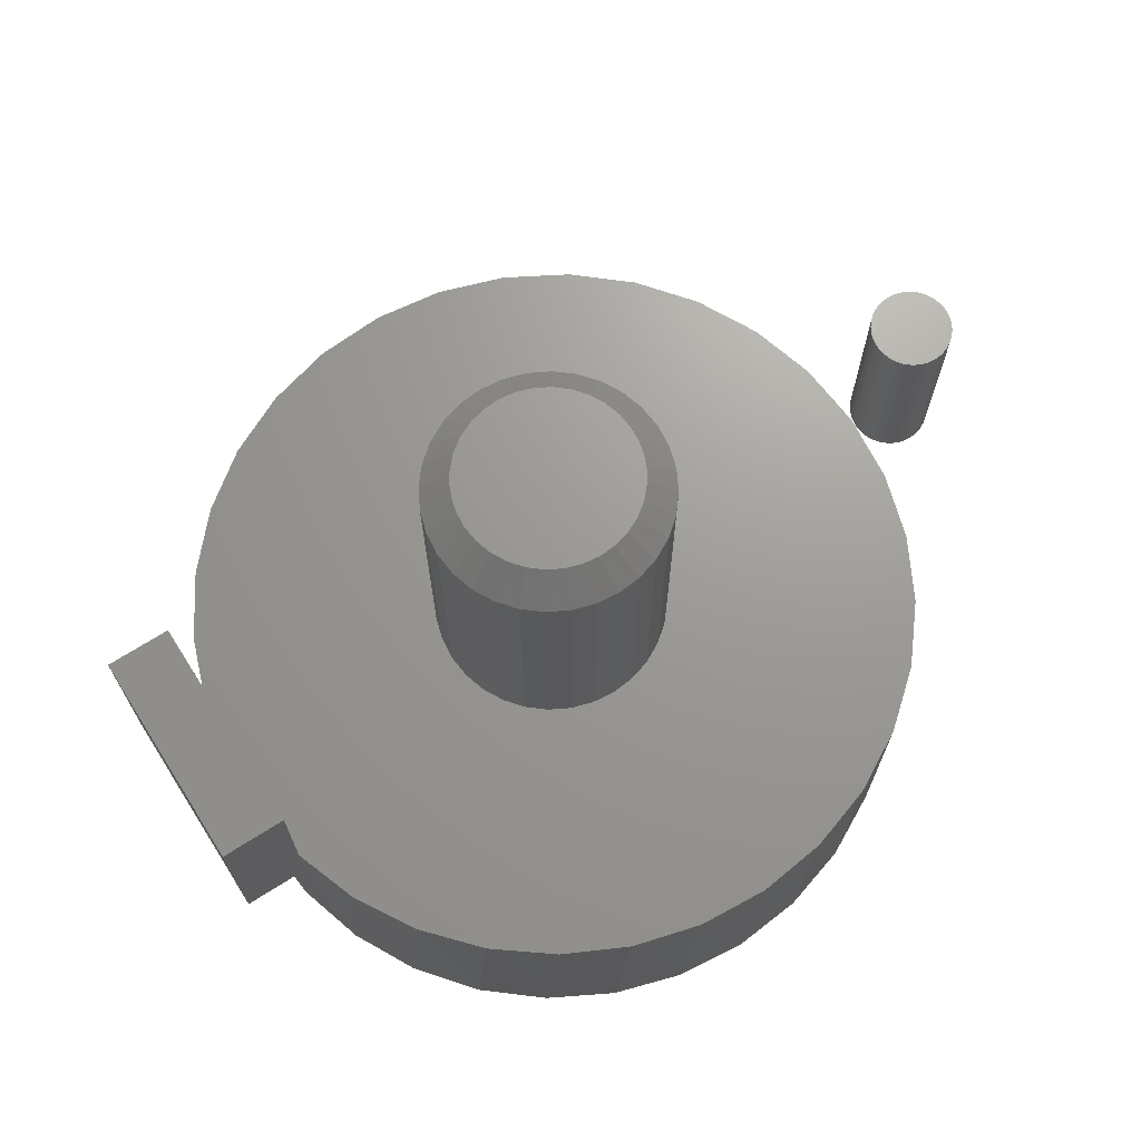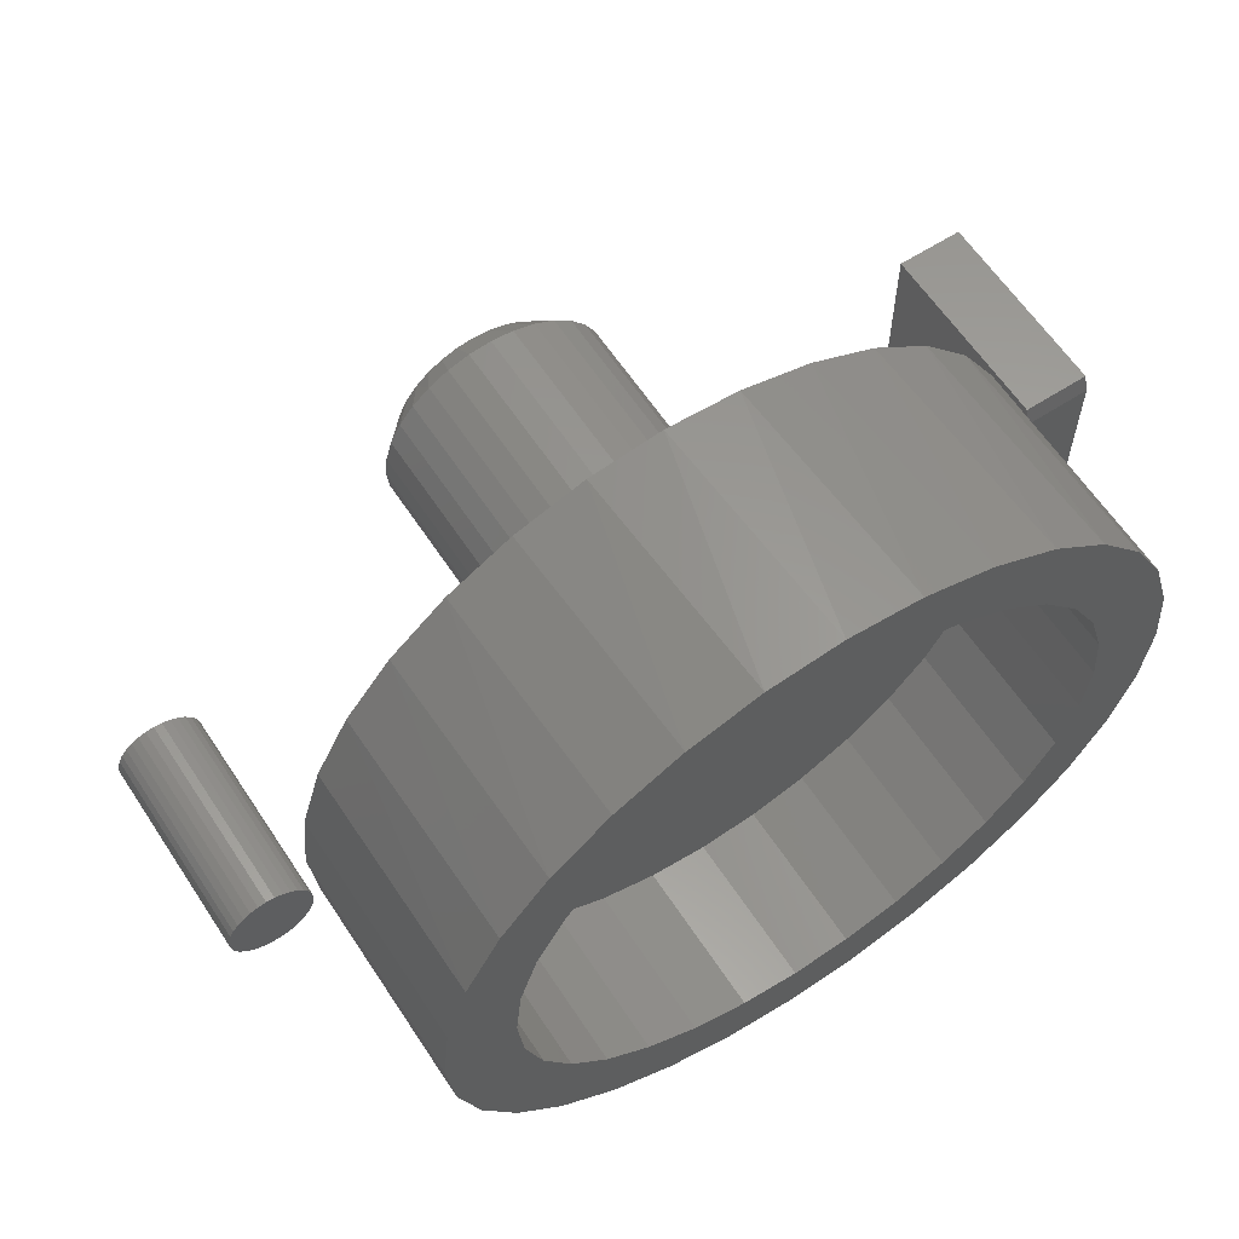
<metadata>
{"format":"stl","ext":"stl","renderer":"f3d","projection":"perspective","resolution":1024,"background":"white","views":[{"elev":69.4,"azim":-32.4,"up":"+Z"},{"elev":61.5,"azim":146.7,"up":"+Y"}]}
</metadata>
<code>
# stl→obj: 368 verts, 728 faces
v 0.6102 0.05807 0.5625
v 0.6333 0.05807 0.5625
v 0.6217 0.05921 0.5625
v 0.5991 0.0547 0.5625
v 0.6444 0.0547 0.5625
v 0.5888 0.04923 0.5625
v 0.6546 0.04923 0.5625
v 0.5798 0.04187 0.5625
v 0.6636 0.04187 0.5625
v 0.5725 0.0329 0.5625
v 0.6709 0.0329 0.5625
v 0.567 0.02266 0.5625
v 0.6764 0.02266 0.5625
v 0.6764 -0.02266 0.5625
v 0.5725 -0.0329 0.5625
v 0.6709 -0.0329 0.5625
v 0.5798 -0.04187 0.5625
v 0.6636 -0.04187 0.5625
v 0.5888 -0.04923 0.5625
v 0.6546 -0.04923 0.5625
v 0.5991 -0.0547 0.5625
v 0.6444 -0.0547 0.5625
v 0.6102 -0.05807 0.5625
v 0.6333 -0.05807 0.5625
v 0.6217 -0.05921 0.5625
v 0.6798 0.01155 0.5625
v 0.5636 0.01155 0.5625
v 0.6809 0 0.5625
v 0.5625 7.251e-18 0.5625
v 0.6798 -0.01155 0.5625
v 0.5636 -0.01155 0.5625
v 0.567 -0.02266 0.5625
v 0.6217 0.05921 0.2812
v 0.6333 0.05807 0.2812
v 0.6102 0.05807 0.2812
v 0.5991 0.0547 0.2812
v 0.6444 0.0547 0.2812
v 0.5888 0.04923 0.2812
v 0.6546 0.04923 0.2812
v 0.5798 0.04187 0.2812
v 0.6636 0.04187 0.2812
v 0.5725 0.0329 0.2812
v 0.6709 0.0329 0.2812
v 0.567 0.02266 0.2812
v 0.6764 0.02266 0.2812
v 0.6709 -0.0329 0.2812
v 0.5725 -0.0329 0.2812
v 0.6764 -0.02266 0.2812
v 0.5798 -0.04187 0.2812
v 0.6636 -0.04187 0.2812
v 0.5888 -0.04923 0.2812
v 0.6546 -0.04923 0.2812
v 0.5991 -0.0547 0.2812
v 0.6444 -0.0547 0.2812
v 0.6102 -0.05807 0.2812
v 0.6333 -0.05807 0.2812
v 0.6217 -0.05921 0.2812
v 0.567 -0.02266 0.2812
v 0.5636 -0.01155 0.2812
v 0.6798 -0.01155 0.2812
v 0.5625 7.251e-18 0.2812
v 0.6809 0 0.2812
v 0.5636 0.01155 0.2812
v 0.6798 0.01155 0.2812
v -0.515 -0.1334 0.2812
v -0.515 -0.1484 0.2812
v -0.6094 -0.1484 0.2812
v -0.6094 0.1484 0.2812
v -0.515 0.1484 0.2812
v -0.515 0.1334 0.2812
v -0.5275 0.06724 0.2812
v -0.5317 6.6e-17 0.2812
v -0.5275 -0.06724 0.2812
v -0.6094 -0.1484 0.5625
v -0.6094 0.1719 0.5625
v -0.6094 0.1719 0.2891
v -0.515 0.1719 0.2891
v -0.515 0.1719 0.5625
v -0.515 -0.1484 0.5625
v -0.515 -0.1334 0.3281
v -0.515 0.1334 0.3281
v 0.5359 -0.1051 0
v 0.5067 -0.2027 0.3281
v 0.5052 -0.2063 0
v 0.4586 -0.2946 0.3281
v 0.4554 -0.2994 0
v 0.3938 -0.3756 0.3281
v 0.3884 -0.3811 0
v 0.3147 -0.4427 0.3281
v 0.3067 -0.4481 0
v 0.2242 -0.4934 0.3281
v 0.2135 -0.498 0
v 0.1256 -0.5258 0.3281
v 0.1124 -0.5286 0
v 0.0227 -0.5388 0.3281
v 0.007237 -0.539 0
v -0.0808 -0.5317 0.3281
v -0.09791 -0.5286 0
v -0.181 -0.505 0.3281
v -0.199 -0.498 0
v -0.2743 -0.4596 0.3281
v -0.2922 -0.4481 0
v -0.3571 -0.3972 0.3281
v -0.3739 -0.3811 0
v -0.4265 -0.32 0.3281
v -0.4409 -0.2994 0
v -0.4797 -0.231 0.3281
v -0.4907 -0.2063 0
v -0.5214 -0.1051 0
v 0.5462 0 0
v 0.5462 2.432e-16 0.3281
v 0.5362 -0.1033 0.3281
v -0.5317 6.6e-17 0
v -0.4409 0.2994 0
v -0.4907 0.2063 0
v -0.4797 0.231 0.3281
v -0.4265 0.32 0.3281
v -0.3739 0.3811 0
v -0.3571 0.3972 0.3281
v -0.2922 0.4481 0
v -0.2743 0.4596 0.3281
v -0.199 0.498 0
v -0.181 0.505 0.3281
v -0.09791 0.5286 0
v -0.0808 0.5317 0.3281
v 0.007237 0.539 0
v 0.0227 0.5388 0.3281
v 0.1124 0.5286 0
v 0.1256 0.5258 0.3281
v 0.2135 0.498 0
v 0.2242 0.4934 0.3281
v 0.3067 0.4481 0
v 0.3147 0.4427 0.3281
v 0.3884 0.3811 0
v 0.3938 0.3756 0.3281
v 0.4554 0.2994 0
v 0.4586 0.2946 0.3281
v 0.5052 0.2063 0
v 0.5067 0.2027 0.3281
v 0.5359 0.1051 0
v -0.5214 0.1051 0
v 0.5362 0.1033 0.3281
v 0.09754 0.144 0.3281
v 0.1238 0.1225 0.3281
v 0.1453 0.09622 0.3281
v 0.1712 -0.03379 0.3281
v 0.1613 -0.06628 0.3281
v 0.1453 -0.09622 0.3281
v -0.1211 0.1225 0.3281
v -0.0949 0.144 0.3281
v -0.06496 0.16 0.3281
v 0.001316 -0.1732 0.3281
v 0.001316 0.1732 0.3281
v 0.0351 0.1699 0.3281
v -0.03247 0.1699 0.3281
v -0.0949 -0.144 0.3281
v -0.1211 -0.1225 0.3281
v -0.1427 -0.09622 0.3281
v -0.1587 -0.06628 0.3281
v -0.1685 -0.03379 0.3281
v -0.1719 -5.57e-17 0.3281
v -0.1685 0.03379 0.3281
v -0.1587 0.06628 0.3281
v -0.1427 0.09622 0.3281
v -0.03247 -0.1699 0.3281
v -0.06496 -0.16 0.3281
v 0.1613 0.06628 0.3281
v 0.1712 0.03379 0.3281
v 0.1745 1.114e-16 0.3281
v 0.1238 -0.1225 0.3281
v 0.09754 -0.144 0.3281
v 0.06759 -0.16 0.3281
v 0.0351 -0.1699 0.3281
v 0.06759 0.16 0.3281
v -0.0781 -0.429 0
v 0.007237 -0.4374 0
v 0.09257 -0.429 0
v 0.007237 0.4374 0
v -0.0781 0.429 0
v 0.09257 0.429 0
v -0.2358 0.3637 0
v -0.1602 0.4041 0
v -0.4218 0.08534 0
v -0.3969 0.1674 0
v -0.3565 0.243 0
v -0.3021 0.3093 0
v -0.3565 -0.243 0
v -0.3969 -0.1674 0
v -0.4218 -0.08534 0
v -0.4302 -3.349e-16 0
v -0.1602 -0.4041 0
v -0.2358 -0.3637 0
v -0.3021 -0.3093 0
v 0.2503 0.3637 0
v 0.1746 0.4041 0
v 0.4362 0.08534 0
v 0.4114 0.1674 0
v 0.3709 0.243 0
v 0.3165 0.3093 0
v 0.3709 -0.243 0
v 0.4114 -0.1674 0
v 0.4362 -0.08534 0
v 0.4447 0 0
v 0.1746 -0.4041 0
v 0.2503 -0.3637 0
v 0.3165 -0.3093 0
v 0.09257 -0.429 0.2266
v 0.1746 -0.4041 0.2266
v 0.2503 -0.3637 0.2266
v 0.3165 -0.3093 0.2266
v 0.3709 -0.243 0.2266
v 0.4114 -0.1674 0.2266
v 0.4362 -0.08534 0.2266
v 0.4447 0 0.2266
v 0.007237 -0.4374 0.2266
v -0.0781 -0.429 0.2266
v -0.1602 -0.4041 0.2266
v -0.2358 -0.3637 0.2266
v -0.3021 -0.3093 0.2266
v -0.3565 -0.243 0.2266
v -0.3969 -0.1674 0.2266
v -0.4218 -0.08534 0.2266
v -0.4302 -3.349e-16 0.2266
v -0.0781 0.429 0.2266
v -0.1602 0.4041 0.2266
v -0.2358 0.3637 0.2266
v -0.3021 0.3093 0.2266
v -0.3565 0.243 0.2266
v -0.3969 0.1674 0.2266
v -0.4218 0.08534 0.2266
v 0.007237 0.4374 0.2266
v 0.09257 0.429 0.2266
v 0.1746 0.4041 0.2266
v 0.2503 0.3637 0.2266
v 0.3165 0.3093 0.2266
v 0.3709 0.243 0.2266
v 0.4114 0.1674 0.2266
v 0.4362 0.08534 0.2266
v -0.1719 2.443e-16 0.7538
v -0.1685 0.03379 0.7538
v -0.1587 0.06628 0.7538
v -0.1427 0.09622 0.7538
v -0.1211 0.1225 0.7538
v -0.0949 0.144 0.7538
v -0.06496 0.16 0.7538
v -0.03247 0.1699 0.7538
v 0.001316 0.1732 0.7538
v 0.0351 0.1699 0.7538
v 0.06759 0.16 0.7538
v 0.09754 0.144 0.7538
v 0.1238 0.1225 0.7538
v 0.1453 0.09622 0.7538
v 0.1613 0.06628 0.7538
v 0.1712 0.03379 0.7538
v 0.1745 0 0.7538
v 0.1712 -0.03379 0.7538
v 0.1613 -0.06628 0.7538
v 0.1453 -0.09622 0.7538
v 0.1238 -0.1225 0.7538
v 0.09754 -0.144 0.7538
v 0.06759 -0.16 0.7538
v 0.0351 -0.1699 0.7538
v 0.001316 -0.1732 0.7538
v -0.03247 -0.1699 0.7538
v -0.06496 -0.16 0.7538
v -0.0949 -0.144 0.7538
v -0.1211 -0.1225 0.7538
v -0.1427 -0.09622 0.7538
v -0.1587 -0.06628 0.7538
v -0.1685 -0.03379 0.7538
v 0.1172 -0.05907 0.7969
v 0.1251 -0.04021 0.7969
v -0.1191 -0.04935 0.7969
v -0.1073 -0.07159 0.7969
v -0.0916 -0.0911 0.7969
v -0.1263 -0.02518 0.7969
v -0.1288 9.714e-17 0.7969
v 0.1298 -0.02035 0.7969
v 0.1314 -1.388e-16 0.7969
v -0.05058 -0.1193 0.7969
v -0.02682 -0.127 0.7969
v -0.002019 -0.1301 0.7969
v -0.07244 -0.1072 0.7969
v 0.04715 -0.1218 0.7969
v 0.06971 -0.1107 0.7969
v 0.08979 -0.0954 0.7969
v 0.02294 -0.1283 0.7969
v 0.1066 -0.07647 0.7969
v -0.1146 0.05907 0.7969
v -0.1224 0.04021 0.7969
v -0.1272 0.02035 0.7969
v 0.1217 0.04935 0.7969
v 0.11 0.07159 0.7969
v 0.09423 0.0911 0.7969
v 0.129 0.02518 0.7969
v 0.05322 0.1193 0.7969
v 0.02946 0.127 0.7969
v 0.004651 0.1301 0.7969
v 0.07507 0.1072 0.7969
v -0.04451 0.1218 0.7969
v -0.06708 0.1107 0.7969
v -0.08715 0.0954 0.7969
v -0.02031 0.1283 0.7969
v -0.1039 0.07647 0.7969
v 0.001316 0.07163 0.6953
v 0.01529 0.07025 0.6953
v -0.01266 0.07025 0.6953
v -0.0261 0.06618 0.6953
v 0.02873 0.06618 0.6953
v -0.03848 0.05956 0.6953
v 0.04111 0.05956 0.6953
v -0.04933 0.05065 0.6953
v 0.05196 0.05065 0.6953
v -0.05824 0.03979 0.6953
v 0.06087 0.03979 0.6953
v 0.05196 -0.05065 0.6953
v -0.04933 -0.05065 0.6953
v 0.06087 -0.03979 0.6953
v -0.03848 -0.05956 0.6953
v 0.04111 -0.05956 0.6953
v -0.0261 -0.06618 0.6953
v 0.02873 -0.06618 0.6953
v -0.01266 -0.07025 0.6953
v 0.01529 -0.07025 0.6953
v 0.001316 -0.07163 0.6953
v -0.05824 -0.03979 0.6953
v -0.06486 -0.02741 0.6953
v 0.06749 -0.02741 0.6953
v -0.06894 -0.01397 0.6953
v 0.07157 -0.01397 0.6953
v -0.07031 4.058e-17 0.6953
v 0.07294 0 0.6953
v -0.06894 0.01397 0.6953
v 0.07157 0.01397 0.6953
v -0.06486 0.02741 0.6953
v 0.06749 0.02741 0.6953
v 0.001316 -0.07163 0.2266
v 0.01529 -0.07025 0.2266
v 0.02873 -0.06618 0.2266
v 0.04111 -0.05956 0.2266
v 0.05196 -0.05065 0.2266
v 0.06087 -0.03979 0.2266
v 0.06749 -0.02741 0.2266
v 0.07157 -0.01397 0.2266
v 0.07294 0 0.2266
v -0.01266 -0.07025 0.2266
v -0.0261 -0.06618 0.2266
v -0.03848 -0.05956 0.2266
v -0.04933 -0.05065 0.2266
v -0.05824 -0.03979 0.2266
v -0.06486 -0.02741 0.2266
v -0.06894 -0.01397 0.2266
v -0.07031 4.058e-17 0.2266
v 0.001316 0.07163 0.2266
v -0.01266 0.07025 0.2266
v -0.0261 0.06618 0.2266
v -0.03848 0.05956 0.2266
v -0.04933 0.05065 0.2266
v -0.05824 0.03979 0.2266
v -0.06486 0.02741 0.2266
v -0.06894 0.01397 0.2266
v 0.01529 0.07025 0.2266
v 0.02873 0.06618 0.2266
v 0.04111 0.05956 0.2266
v 0.05196 0.05065 0.2266
v 0.06087 0.03979 0.2266
v 0.06749 0.02741 0.2266
v 0.07157 0.01397 0.2266
f 1 2 3
f 2 1 4
f 2 4 5
f 5 4 6
f 5 6 7
f 7 6 8
f 7 8 9
f 9 8 10
f 9 10 11
f 11 10 12
f 11 12 13
f 14 15 16
f 16 15 17
f 16 17 18
f 18 17 19
f 18 19 20
f 20 19 21
f 20 21 22
f 22 21 23
f 22 23 24
f 24 23 25
f 13 12 26
f 26 12 27
f 26 27 28
f 28 27 29
f 28 29 30
f 30 29 31
f 30 31 14
f 14 31 32
f 14 32 15
f 33 34 35
f 36 35 34
f 37 36 34
f 38 36 37
f 39 38 37
f 40 38 39
f 41 40 39
f 42 40 41
f 43 42 41
f 44 42 43
f 45 44 43
f 46 47 48
f 49 47 46
f 50 49 46
f 51 49 50
f 52 51 50
f 53 51 52
f 54 53 52
f 55 53 54
f 56 55 54
f 57 55 56
f 47 58 48
f 48 58 59
f 48 59 60
f 60 59 61
f 60 61 62
f 62 61 63
f 62 63 64
f 64 63 44
f 64 44 45
f 62 28 60
f 60 28 30
f 60 30 48
f 48 30 14
f 48 14 46
f 46 14 16
f 46 16 50
f 50 16 18
f 50 18 52
f 52 18 20
f 52 20 54
f 54 20 22
f 54 22 56
f 56 22 24
f 56 24 57
f 57 24 25
f 57 25 55
f 55 25 23
f 55 23 53
f 53 23 21
f 53 21 51
f 51 21 19
f 51 19 49
f 49 19 17
f 49 17 47
f 47 17 15
f 47 15 58
f 58 15 32
f 58 32 59
f 59 32 31
f 59 31 61
f 61 31 29
f 61 29 63
f 63 29 27
f 63 27 44
f 44 27 12
f 44 12 42
f 42 12 10
f 42 10 40
f 40 10 8
f 40 8 38
f 38 8 6
f 38 6 36
f 36 6 4
f 36 4 35
f 35 4 1
f 35 1 33
f 33 1 3
f 33 3 34
f 34 3 2
f 34 2 37
f 37 2 5
f 37 5 39
f 39 5 7
f 39 7 41
f 41 7 9
f 41 9 43
f 43 9 11
f 43 11 45
f 45 11 13
f 45 13 64
f 64 13 26
f 64 26 62
f 62 26 28
f 65 66 67
f 68 69 70
f 68 70 71
f 68 71 72
f 68 72 73
f 68 73 65
f 68 65 67
f 67 74 68
f 68 74 75
f 68 75 76
f 77 76 78
f 78 76 75
f 79 66 65
f 79 65 80
f 79 80 81
f 79 81 78
f 77 78 69
f 69 78 81
f 69 81 70
f 77 69 76
f 76 69 68
f 82 83 84
f 84 83 85
f 84 85 86
f 86 85 87
f 86 87 88
f 88 87 89
f 88 89 90
f 90 89 91
f 90 91 92
f 92 91 93
f 92 93 94
f 94 93 95
f 94 95 96
f 96 95 97
f 96 97 98
f 98 97 99
f 98 99 100
f 100 99 101
f 100 101 102
f 102 101 103
f 102 103 104
f 104 103 105
f 104 105 106
f 106 105 107
f 106 107 108
f 65 73 109
f 65 109 108
f 65 108 107
f 65 107 80
f 110 111 82
f 82 111 112
f 82 112 83
f 72 113 73
f 73 113 109
f 114 115 116
f 116 117 114
f 118 114 117
f 117 119 118
f 120 118 119
f 119 121 120
f 122 120 121
f 121 123 122
f 124 122 123
f 123 125 124
f 126 124 125
f 125 127 126
f 128 126 127
f 127 129 128
f 130 128 129
f 129 131 130
f 132 130 131
f 131 133 132
f 134 132 133
f 133 135 134
f 136 134 135
f 135 137 136
f 138 136 137
f 137 139 138
f 140 138 139
f 70 81 116
f 70 116 115
f 70 115 141
f 70 141 71
f 71 141 72
f 72 141 113
f 111 110 142
f 142 110 140
f 142 140 139
f 142 143 144
f 144 145 142
f 112 146 147
f 112 147 148
f 81 80 149
f 81 149 150
f 81 150 151
f 152 107 105
f 152 105 103
f 152 103 101
f 152 101 99
f 152 99 97
f 152 97 95
f 152 95 93
f 152 93 91
f 152 91 89
f 152 89 87
f 152 87 85
f 152 85 83
f 153 154 139
f 153 139 137
f 153 137 135
f 153 135 133
f 153 133 131
f 153 131 129
f 153 129 127
f 153 127 125
f 153 125 123
f 153 123 121
f 153 121 119
f 153 119 117
f 153 117 116
f 116 81 151
f 116 151 155
f 116 155 153
f 80 156 157
f 80 157 158
f 80 158 159
f 80 159 160
f 80 160 161
f 80 161 162
f 80 162 163
f 80 163 164
f 80 164 149
f 107 152 165
f 107 165 166
f 107 166 156
f 107 156 80
f 111 142 145
f 111 145 167
f 111 167 168
f 111 168 169
f 111 169 146
f 111 146 112
f 83 112 148
f 83 148 170
f 83 170 171
f 83 171 172
f 83 172 173
f 83 173 152
f 143 142 174
f 174 142 139
f 174 139 154
f 74 79 75
f 75 79 78
f 67 66 74
f 74 66 79
f 175 176 102
f 176 177 90
f 178 179 120
f 178 120 122
f 178 122 124
f 178 124 126
f 178 126 128
f 178 128 130
f 178 130 132
f 178 132 180
f 96 98 100
f 96 100 102
f 96 102 176
f 96 176 90
f 96 90 92
f 96 92 94
f 181 118 182
f 182 118 120
f 182 120 179
f 183 141 184
f 184 141 115
f 184 115 185
f 185 115 114
f 185 114 186
f 186 114 118
f 186 118 181
f 187 108 188
f 188 108 109
f 188 109 189
f 189 109 113
f 189 113 190
f 190 113 141
f 190 141 183
f 175 102 191
f 191 102 104
f 191 104 192
f 192 104 106
f 192 106 193
f 193 106 108
f 193 108 187
f 194 195 134
f 134 195 180
f 134 180 132
f 196 197 140
f 140 197 198
f 140 198 138
f 138 198 199
f 138 199 136
f 136 199 194
f 136 194 134
f 200 201 84
f 84 201 202
f 84 202 82
f 82 202 203
f 82 203 110
f 110 203 196
f 110 196 140
f 177 204 90
f 90 204 205
f 90 205 88
f 88 205 206
f 88 206 86
f 86 206 200
f 86 200 84
f 176 207 177
f 177 207 208
f 177 208 204
f 204 208 209
f 204 209 205
f 205 209 210
f 205 210 206
f 206 210 211
f 206 211 200
f 200 211 212
f 200 212 201
f 201 212 213
f 201 213 202
f 202 213 214
f 202 214 203
f 207 176 215
f 215 176 175
f 215 175 216
f 216 175 191
f 216 191 217
f 217 191 192
f 217 192 218
f 218 192 193
f 218 193 219
f 219 193 187
f 219 187 220
f 220 187 188
f 220 188 221
f 221 188 189
f 221 189 222
f 222 189 190
f 222 190 223
f 178 224 179
f 179 224 225
f 179 225 182
f 182 225 226
f 182 226 181
f 181 226 227
f 181 227 186
f 186 227 228
f 186 228 185
f 185 228 229
f 185 229 184
f 184 229 230
f 184 230 183
f 183 230 223
f 183 223 190
f 224 178 231
f 231 178 180
f 231 180 232
f 232 180 195
f 232 195 233
f 233 195 194
f 233 194 234
f 234 194 199
f 234 199 235
f 235 199 198
f 235 198 236
f 236 198 197
f 236 197 237
f 237 197 196
f 237 196 238
f 238 196 203
f 238 203 214
f 161 239 162
f 162 239 240
f 162 240 163
f 163 240 241
f 163 241 164
f 164 241 242
f 164 242 149
f 149 242 243
f 149 243 150
f 150 243 244
f 150 244 151
f 151 244 245
f 151 245 155
f 155 245 246
f 155 246 153
f 153 246 247
f 153 247 154
f 154 247 248
f 154 248 174
f 174 248 249
f 174 249 143
f 143 249 250
f 143 250 144
f 144 250 251
f 144 251 145
f 145 251 252
f 145 252 167
f 167 252 253
f 167 253 168
f 168 253 254
f 168 254 169
f 169 254 255
f 169 255 146
f 146 255 256
f 146 256 147
f 147 256 257
f 147 257 148
f 148 257 258
f 148 258 170
f 170 258 259
f 170 259 171
f 171 259 260
f 171 260 172
f 172 260 261
f 172 261 173
f 173 261 262
f 173 262 152
f 152 262 263
f 152 263 165
f 165 263 264
f 165 264 166
f 166 264 265
f 166 265 156
f 156 265 266
f 156 266 157
f 157 266 267
f 157 267 158
f 158 267 268
f 158 268 159
f 159 268 269
f 159 269 160
f 160 269 270
f 160 270 161
f 161 270 239
f 258 257 271
f 272 257 256
f 271 257 272
f 273 268 274
f 274 268 267
f 274 267 275
f 268 273 269
f 269 273 276
f 269 276 270
f 270 276 277
f 270 277 239
f 272 256 278
f 278 256 255
f 278 255 279
f 280 264 281
f 281 264 263
f 281 263 282
f 264 280 265
f 265 280 283
f 265 283 266
f 266 283 275
f 266 275 267
f 284 260 285
f 285 260 259
f 285 259 286
f 260 284 261
f 261 284 287
f 261 287 262
f 262 287 282
f 262 282 263
f 271 288 258
f 258 288 286
f 258 286 259
f 242 241 289
f 290 241 240
f 289 241 290
f 290 240 291
f 291 240 239
f 291 239 277
f 292 252 293
f 293 252 251
f 293 251 294
f 252 292 253
f 253 292 295
f 253 295 254
f 254 295 279
f 254 279 255
f 296 248 297
f 297 248 247
f 297 247 298
f 248 296 249
f 249 296 299
f 249 299 250
f 250 299 294
f 250 294 251
f 300 244 301
f 301 244 243
f 301 243 302
f 244 300 245
f 245 300 303
f 245 303 246
f 246 303 298
f 246 298 247
f 289 304 242
f 242 304 302
f 242 302 243
f 303 297 298
f 297 303 300
f 297 300 296
f 296 300 301
f 296 301 299
f 285 280 284
f 284 280 281
f 284 281 287
f 287 281 282
f 299 301 294
f 294 301 302
f 294 302 293
f 293 302 304
f 293 304 292
f 292 304 289
f 292 289 290
f 292 290 295
f 295 290 291
f 295 291 279
f 279 291 277
f 279 277 278
f 278 277 276
f 278 276 272
f 272 276 273
f 272 273 271
f 271 273 274
f 271 274 288
f 288 274 286
f 286 274 275
f 286 275 285
f 285 275 283
f 285 283 280
f 305 306 307
f 308 307 306
f 309 308 306
f 310 308 309
f 311 310 309
f 312 310 311
f 313 312 311
f 314 312 313
f 315 314 313
f 316 317 318
f 319 317 316
f 320 319 316
f 321 319 320
f 322 321 320
f 323 321 322
f 324 323 322
f 325 323 324
f 317 326 318
f 318 326 327
f 318 327 328
f 328 327 329
f 328 329 330
f 330 329 331
f 330 331 332
f 332 331 333
f 332 333 334
f 334 333 335
f 334 335 336
f 336 335 314
f 336 314 315
f 337 324 338
f 338 324 322
f 338 322 339
f 339 322 320
f 339 320 340
f 340 320 316
f 340 316 341
f 341 316 318
f 341 318 342
f 342 318 328
f 342 328 343
f 343 328 330
f 343 330 344
f 344 330 332
f 344 332 345
f 324 337 325
f 325 337 346
f 325 346 323
f 323 346 347
f 323 347 321
f 321 347 348
f 321 348 319
f 319 348 349
f 319 349 317
f 317 349 350
f 317 350 326
f 326 350 351
f 326 351 327
f 327 351 352
f 327 352 329
f 329 352 353
f 329 353 331
f 354 307 355
f 355 307 308
f 355 308 356
f 356 308 310
f 356 310 357
f 357 310 312
f 357 312 358
f 358 312 314
f 358 314 359
f 359 314 335
f 359 335 360
f 360 335 333
f 360 333 361
f 361 333 331
f 361 331 353
f 307 354 305
f 305 354 362
f 305 362 306
f 306 362 363
f 306 363 309
f 309 363 364
f 309 364 311
f 311 364 365
f 311 365 313
f 313 365 366
f 313 366 315
f 315 366 367
f 315 367 336
f 336 367 368
f 336 368 334
f 334 368 345
f 334 345 332
f 339 340 215
f 338 339 215
f 215 337 338
f 231 364 363
f 231 363 362
f 354 231 362
f 345 232 233
f 345 233 234
f 345 234 235
f 345 235 236
f 345 236 237
f 345 237 238
f 345 238 214
f 345 214 213
f 345 213 212
f 345 212 211
f 345 211 210
f 345 210 209
f 345 209 208
f 345 208 207
f 345 207 344
f 207 215 340
f 207 340 341
f 207 341 342
f 207 342 343
f 207 343 344
f 216 353 352
f 216 352 351
f 216 351 350
f 216 350 349
f 216 349 348
f 216 348 347
f 216 347 346
f 216 346 337
f 216 337 215
f 353 216 217
f 353 217 218
f 353 218 219
f 353 219 220
f 353 220 221
f 353 221 222
f 353 222 223
f 353 223 230
f 353 230 229
f 353 229 228
f 353 228 227
f 353 227 226
f 353 226 225
f 353 225 224
f 232 345 368
f 232 368 367
f 232 367 366
f 232 366 365
f 232 365 364
f 232 364 231
f 224 231 354
f 224 354 355
f 224 355 356
f 224 356 357
f 224 357 358
f 224 358 359
f 224 359 360
f 224 360 361
f 224 361 353

</code>
